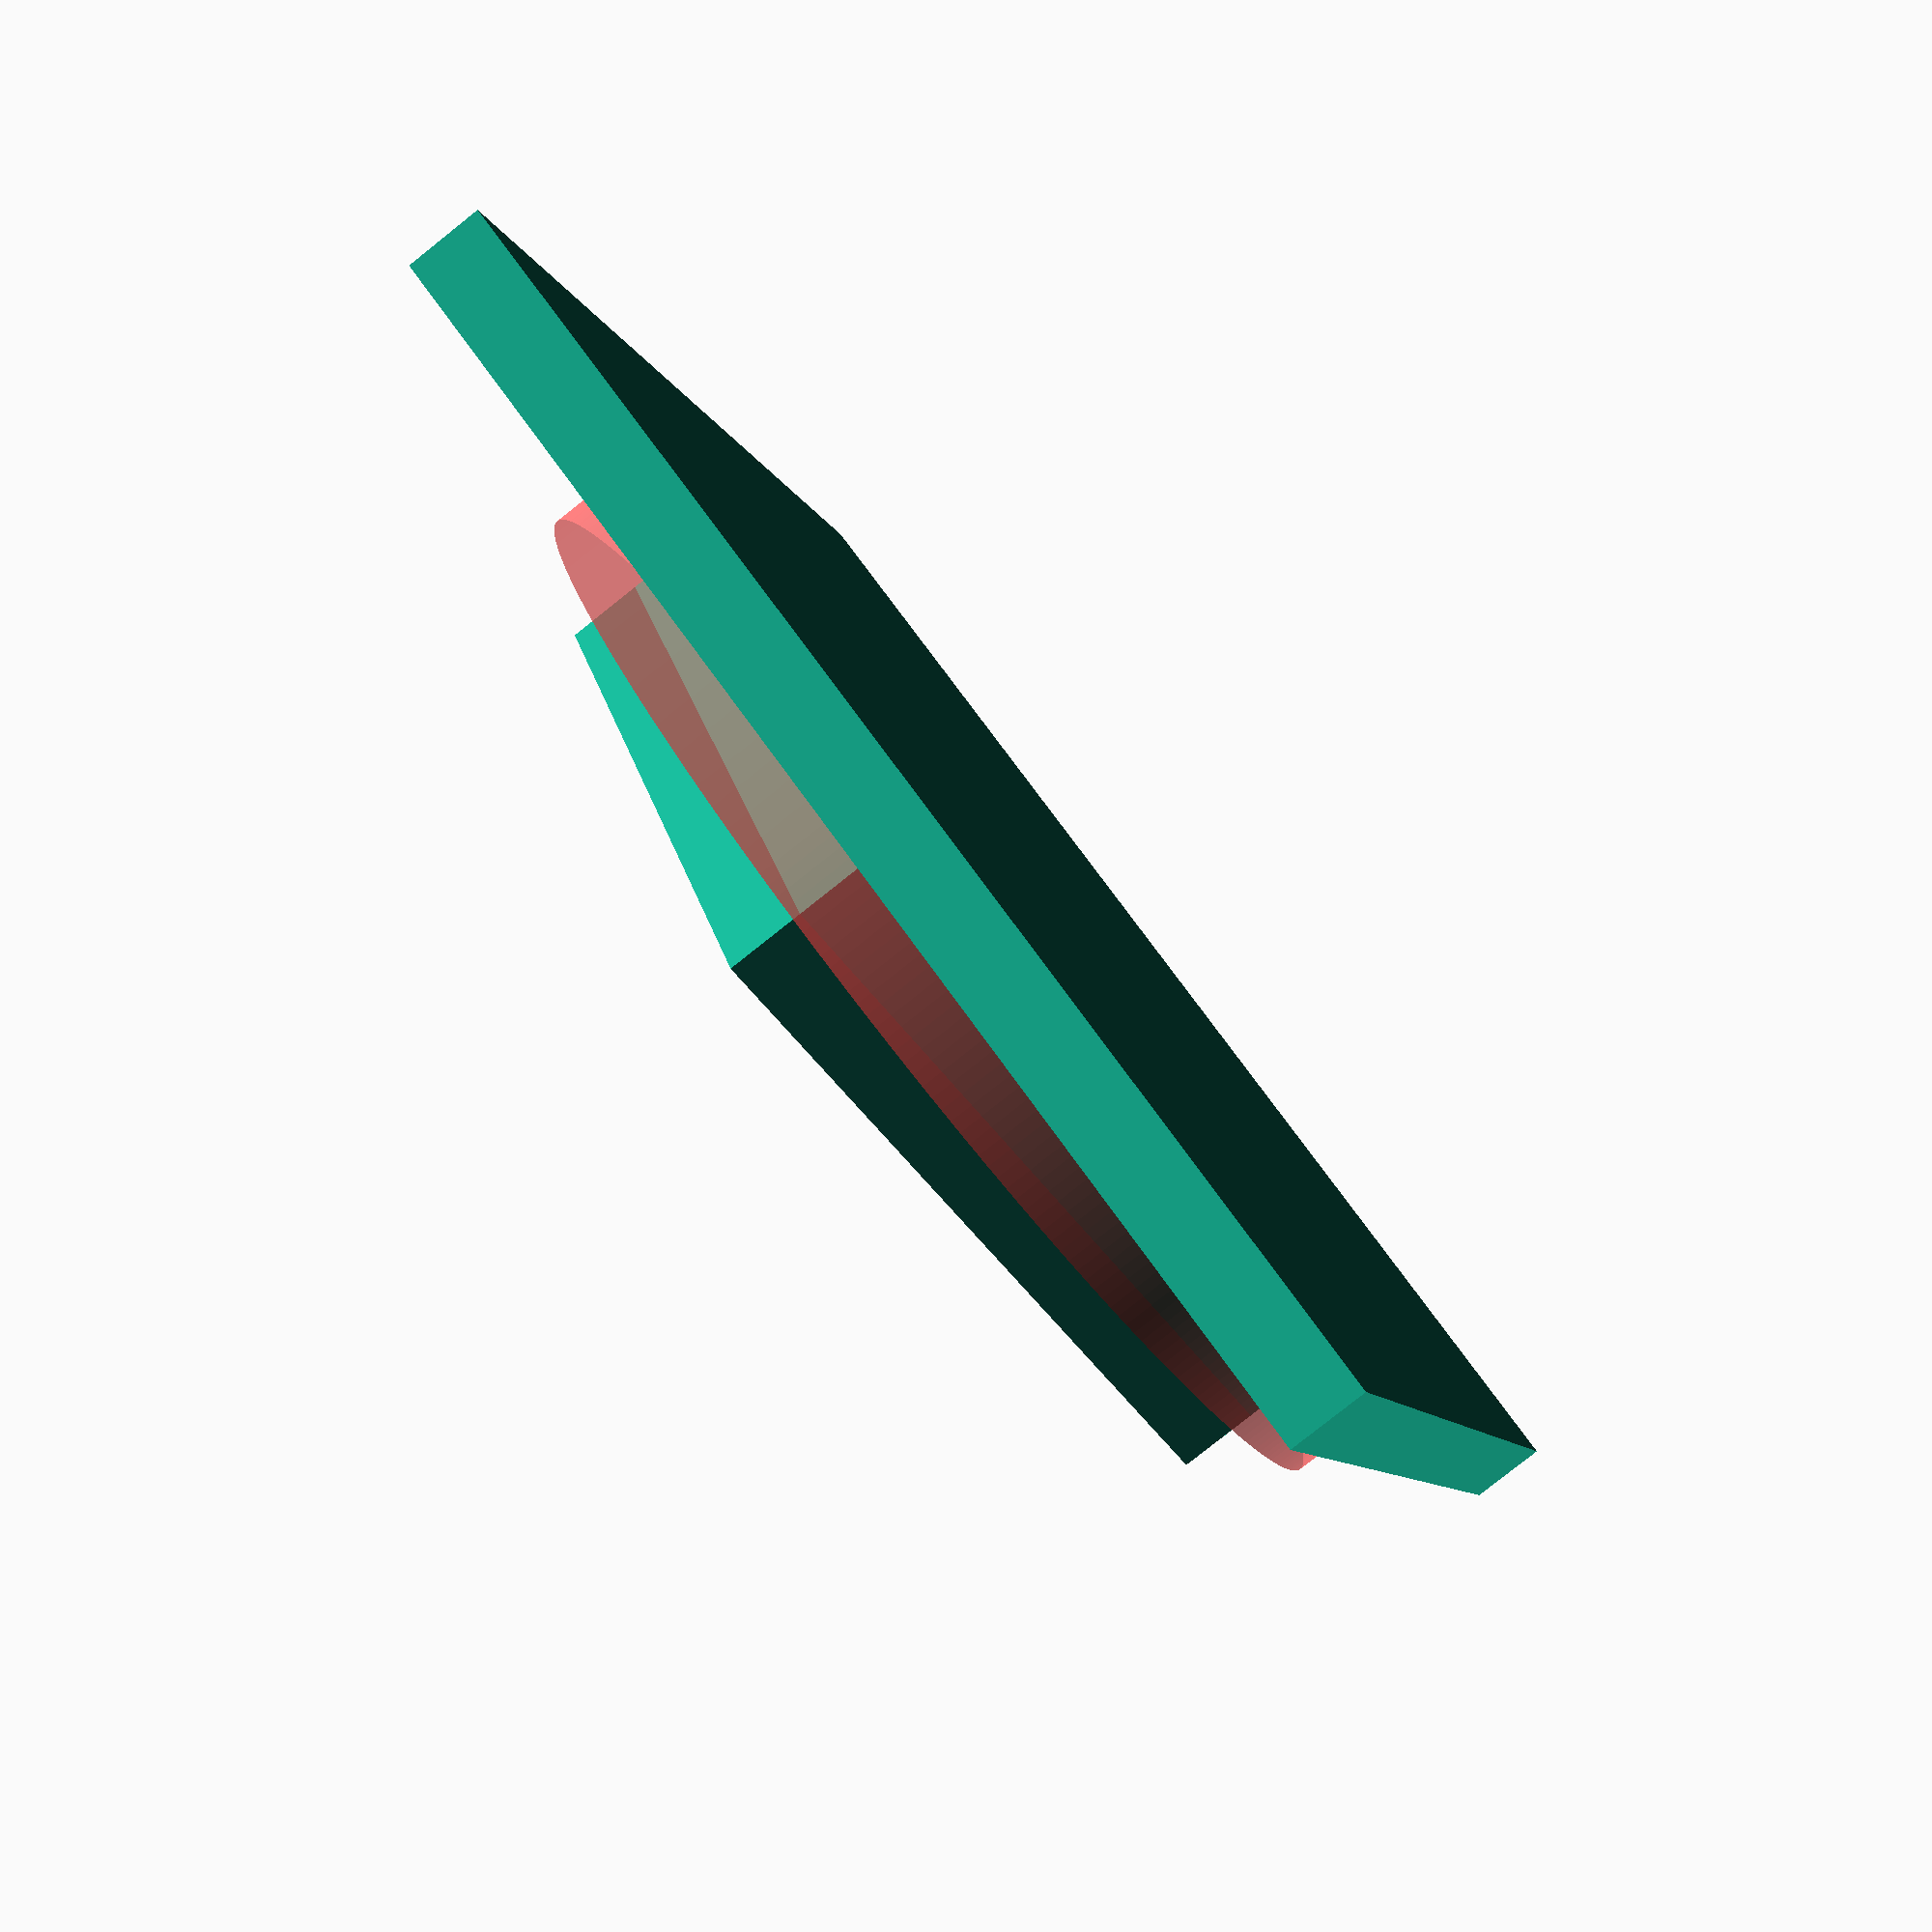
<openscad>
$fa = 0.01;

// segment length of circle circumference
$fs = 0.5;

r_square = 50;
r_circle = 45;
r_diamond = 40;
l_height = 3;

translate([0, 0, l_height*0.5]) {
	cube([r_square, r_square, l_height], center = true);
	#linear_extrude(height = l_height*1.5) {
		circle(r = r_circle/2);
	}
	cylinder(r = r_diamond/2, h = l_height*2.5, $fn = 4);
}

</openscad>
<views>
elev=261.3 azim=69.2 roll=51.6 proj=p view=solid
</views>
